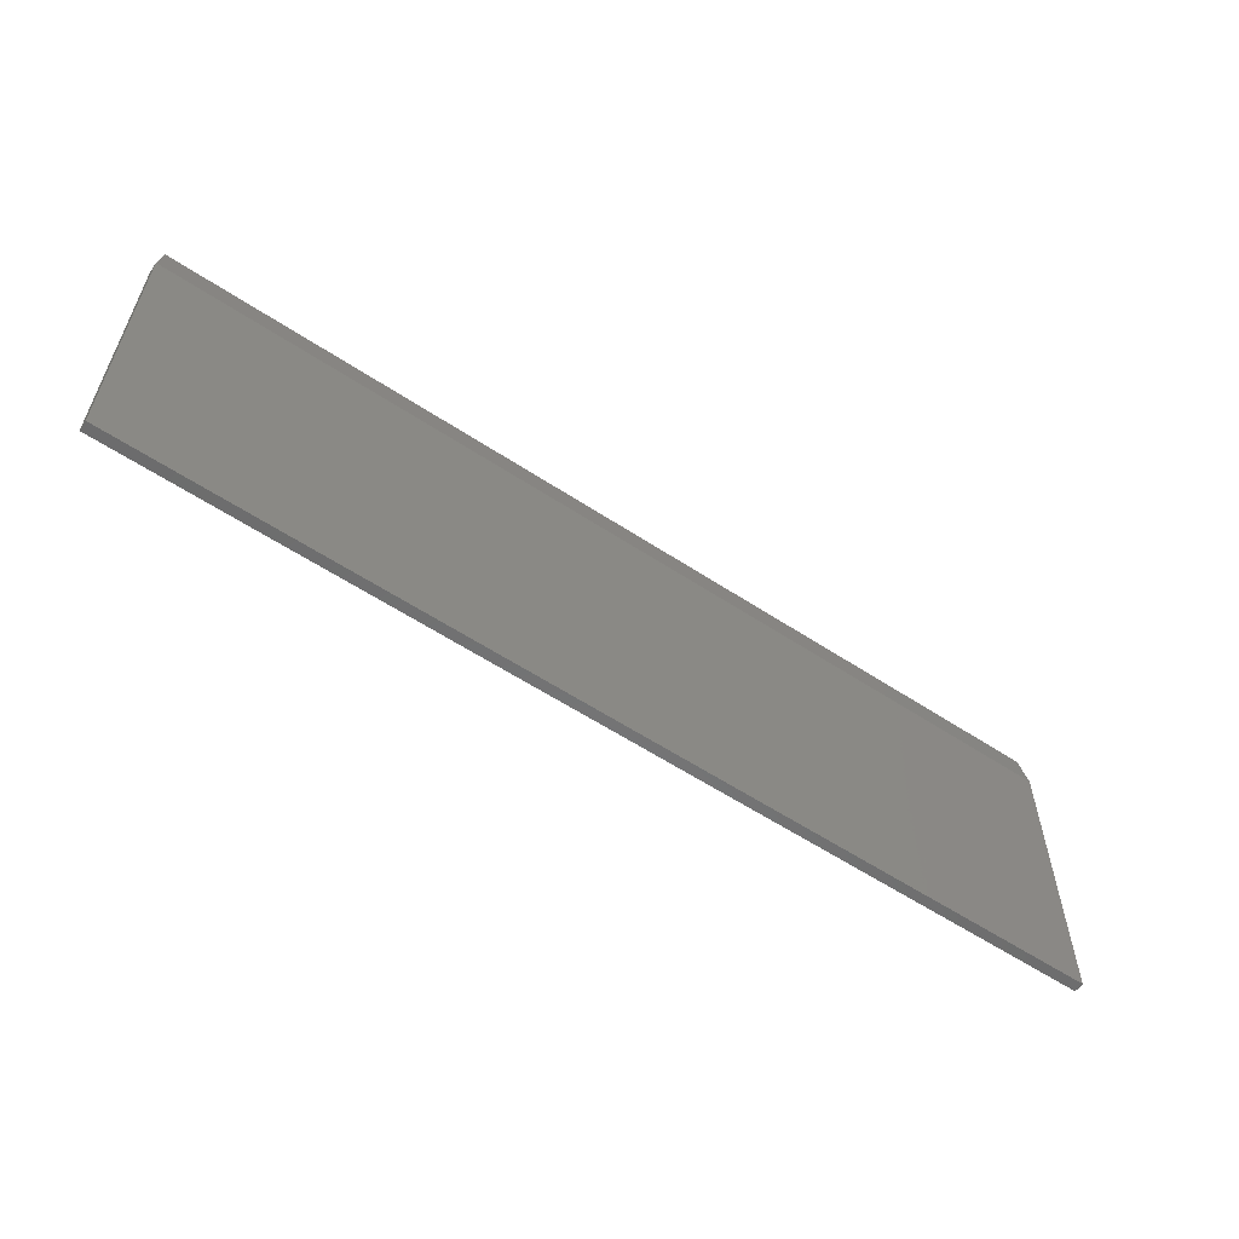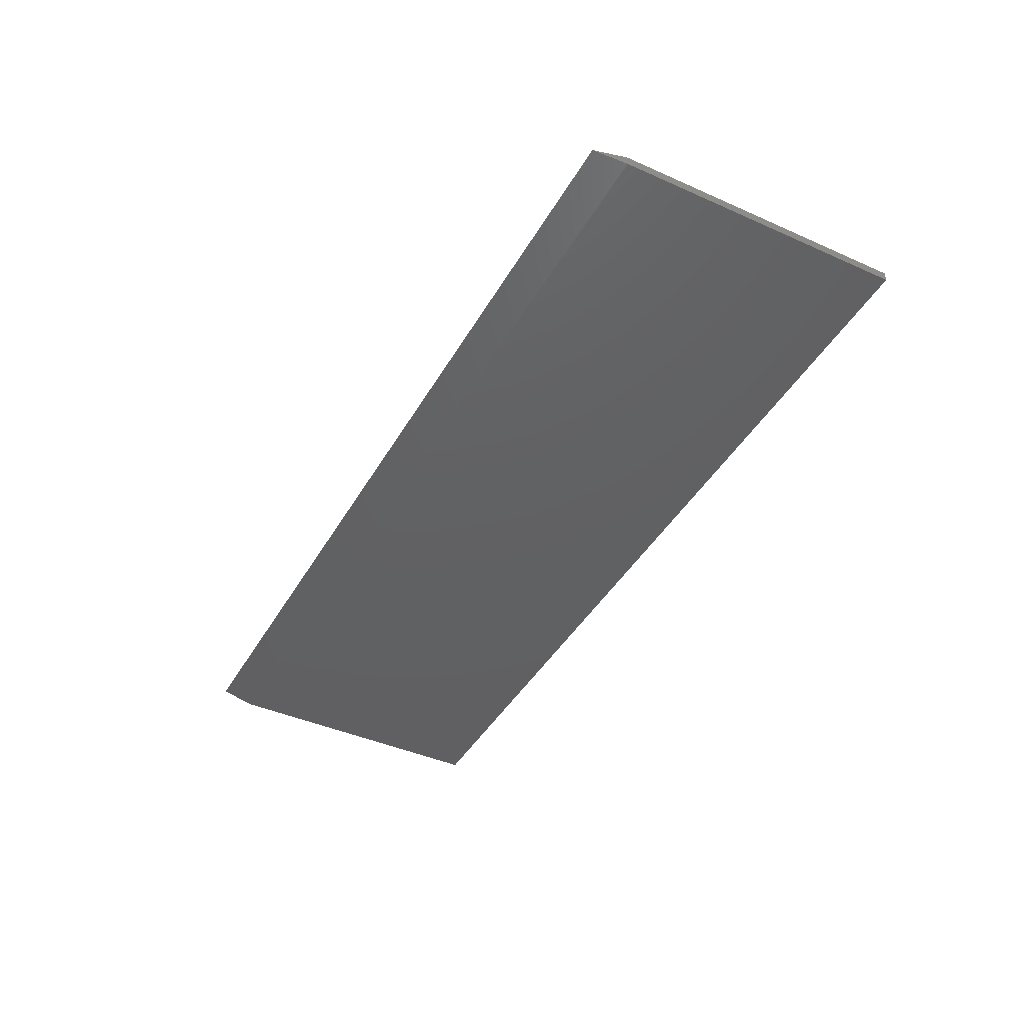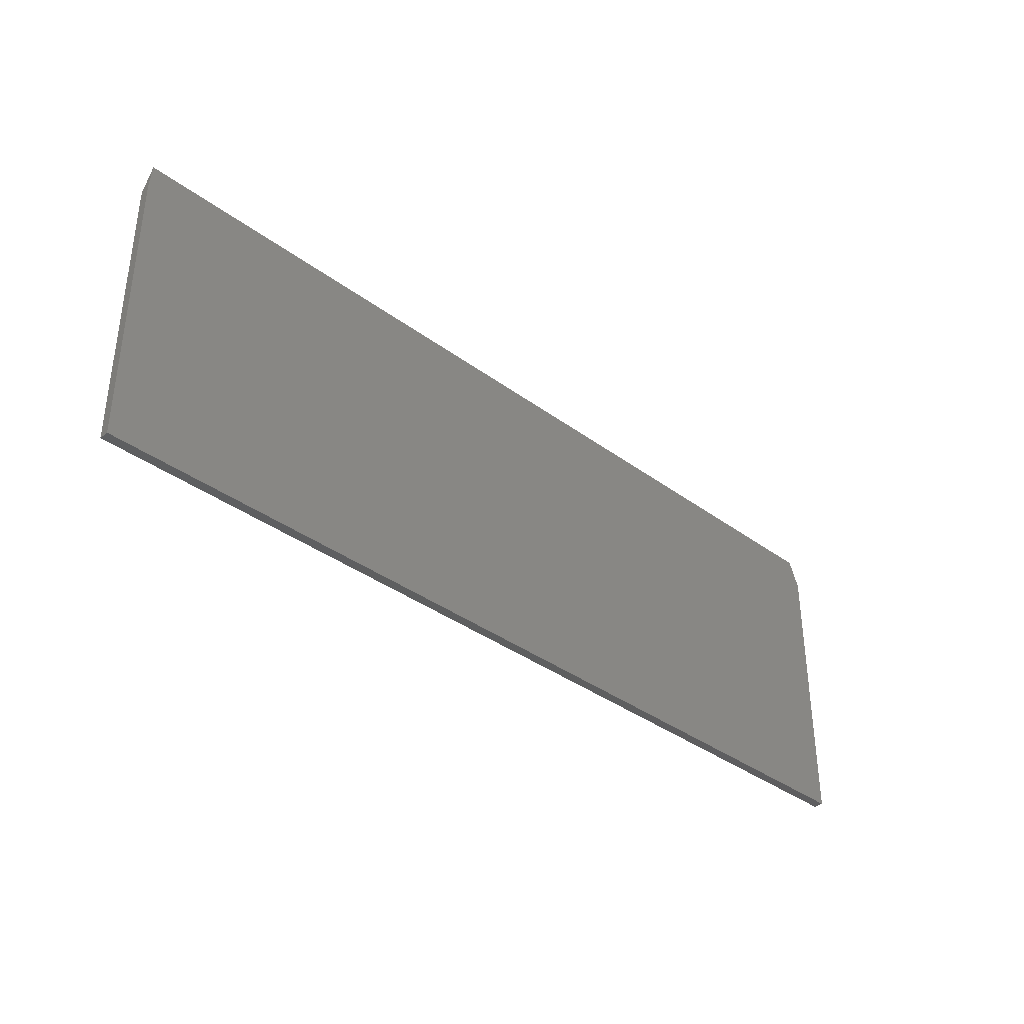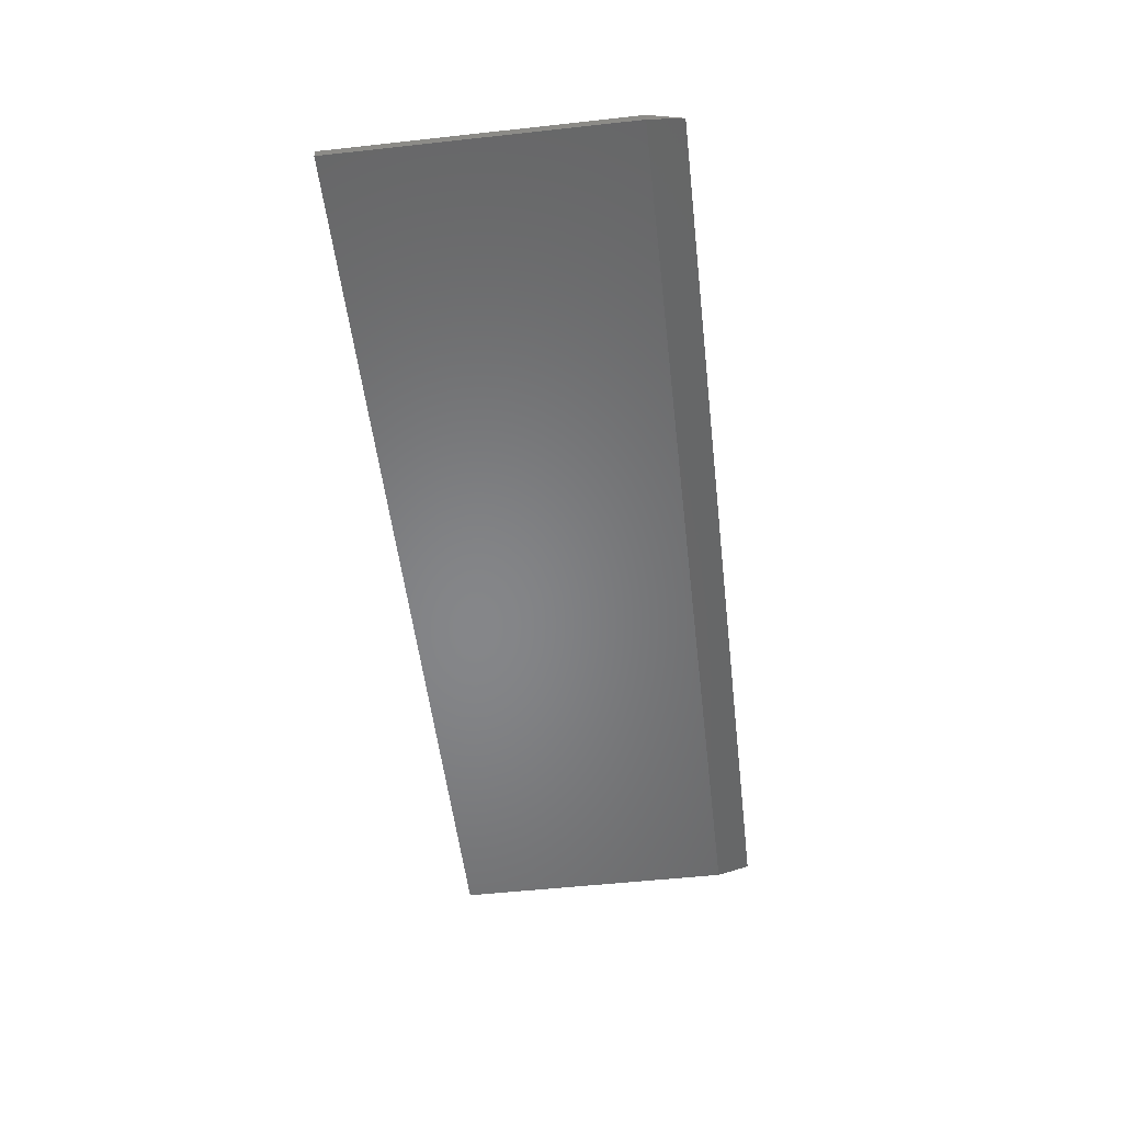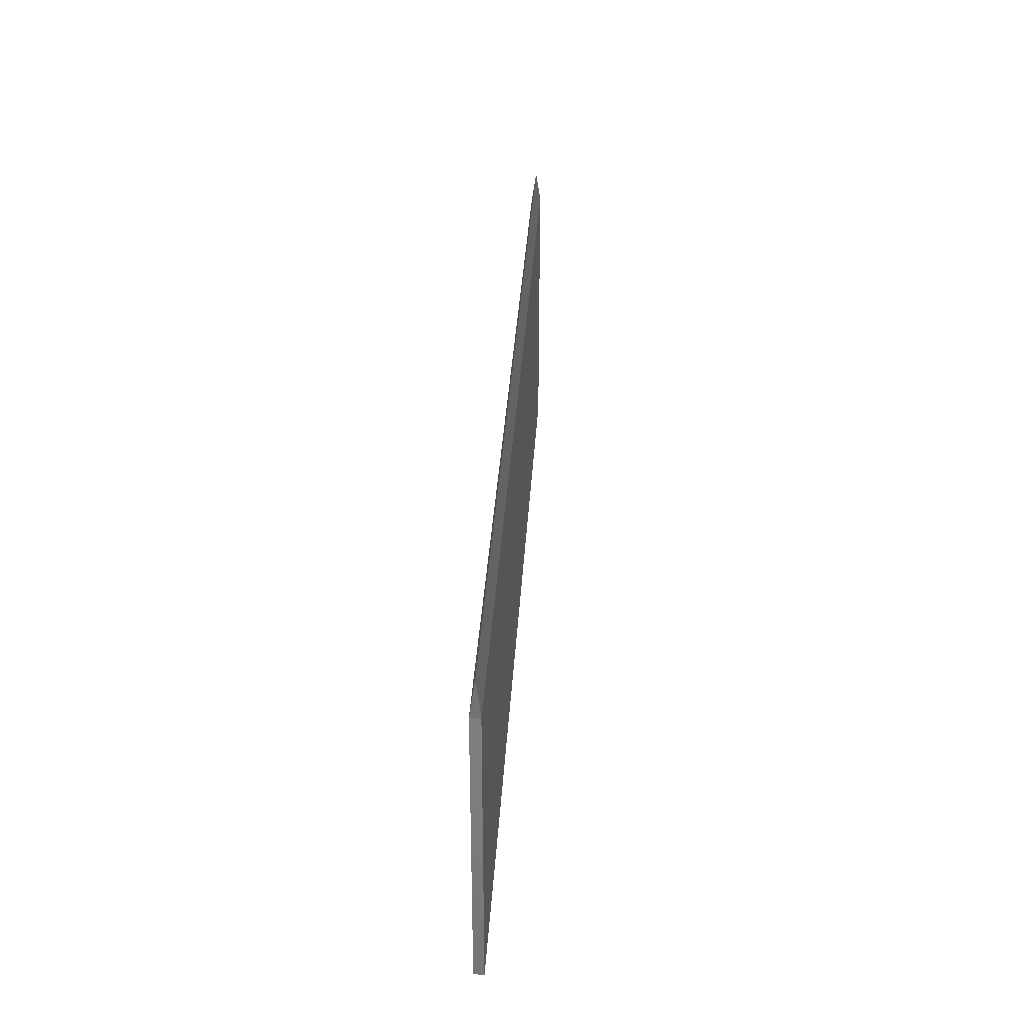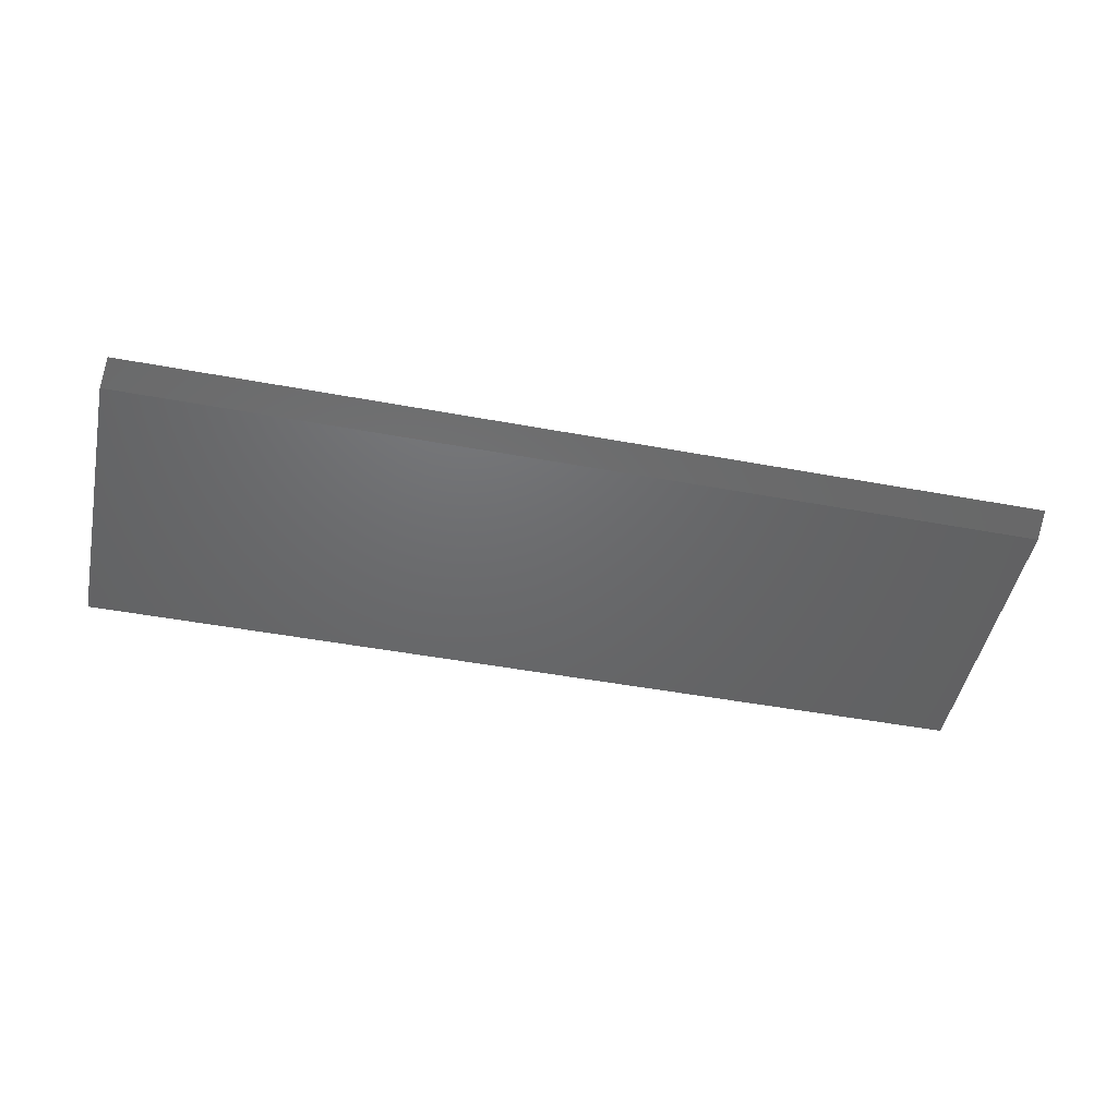
<metadata>
{"format":"stl","ext":"stl","renderer":"f3d","projection":"perspective","resolution":1024,"background":"white","views":[{"elev":-58.4,"azim":-34.3,"up":"+Y"},{"elev":-42.6,"azim":-117.9,"up":"+Z"},{"elev":-36.8,"azim":136.3,"up":"+Y"},{"elev":-53.2,"azim":96.7,"up":"+Z"},{"elev":34.6,"azim":-86.5,"up":"+Y"},{"elev":-47.7,"azim":168.2,"up":"+Z"}]}
</metadata>
<code>
# stl→obj: 10 verts, 16 faces
v -0.7422 0.2554 0
v -0.75 0.2007 -0.007812
v -0.75 0.2007 0.007812
v 0.75 0.2007 0.007812
v 0.75 0.2007 -0.007812
v 0.7422 0.2554 0
v -0.75 -0.2656 0.007812
v 0.75 -0.2656 0.007812
v -0.75 -0.2656 -0.007812
v 0.75 -0.2656 -0.007812
f 1 2 3
f 4 5 6
f 7 8 3
f 3 8 4
f 3 4 1
f 1 4 6
f 9 2 10
f 10 2 5
f 2 1 5
f 5 1 6
f 3 2 7
f 7 2 9
f 8 10 4
f 4 10 5
f 7 9 8
f 8 9 10

</code>
